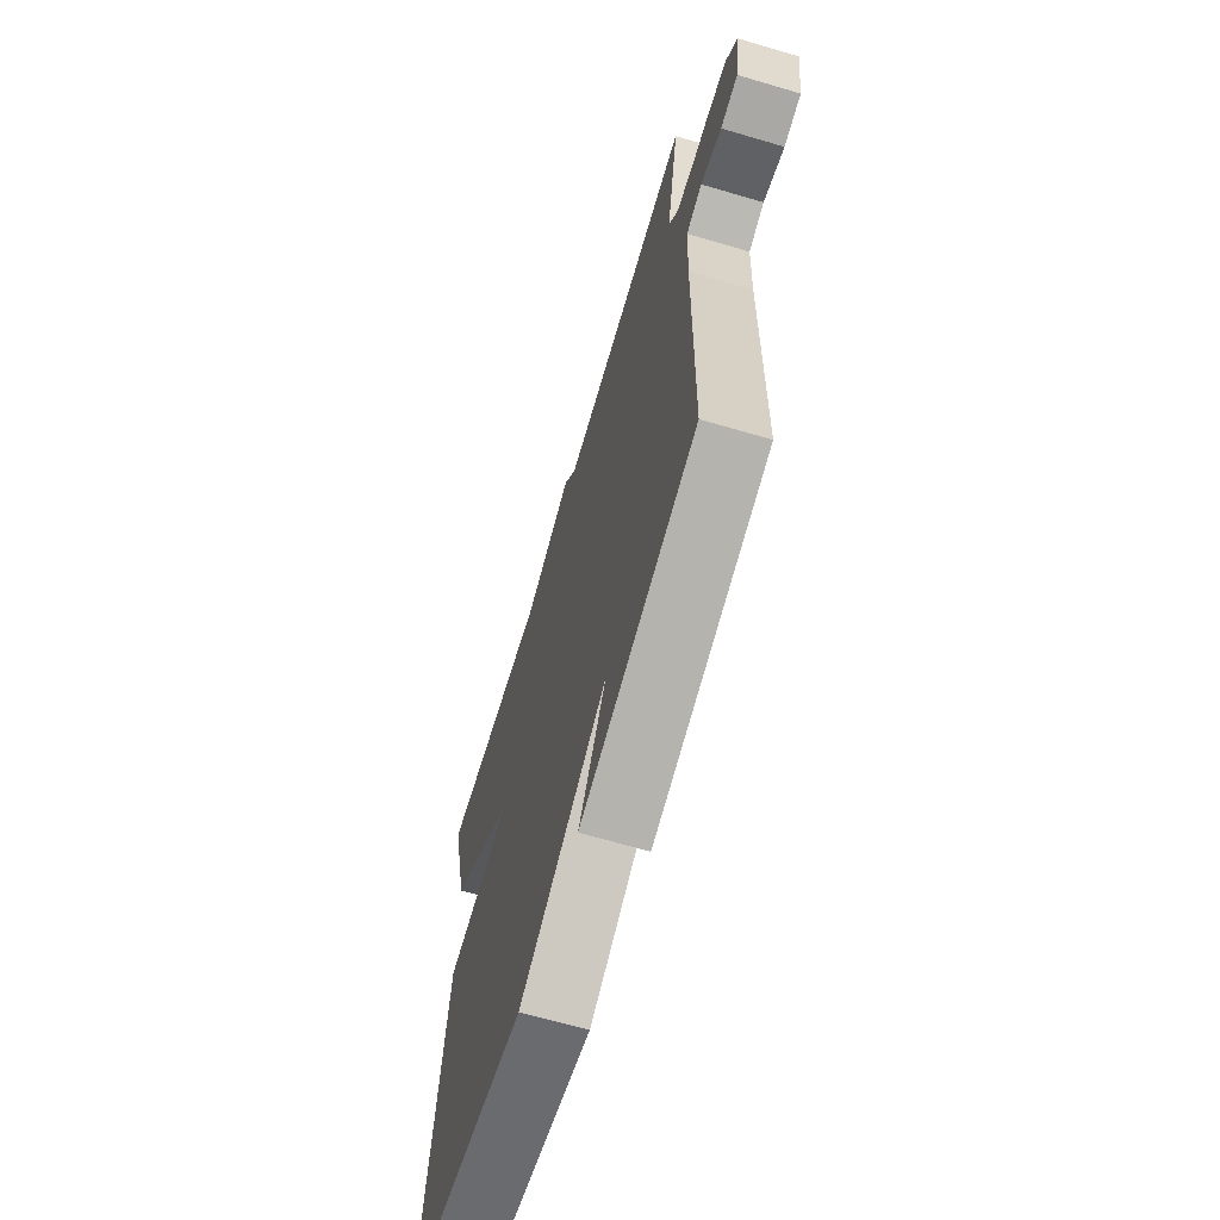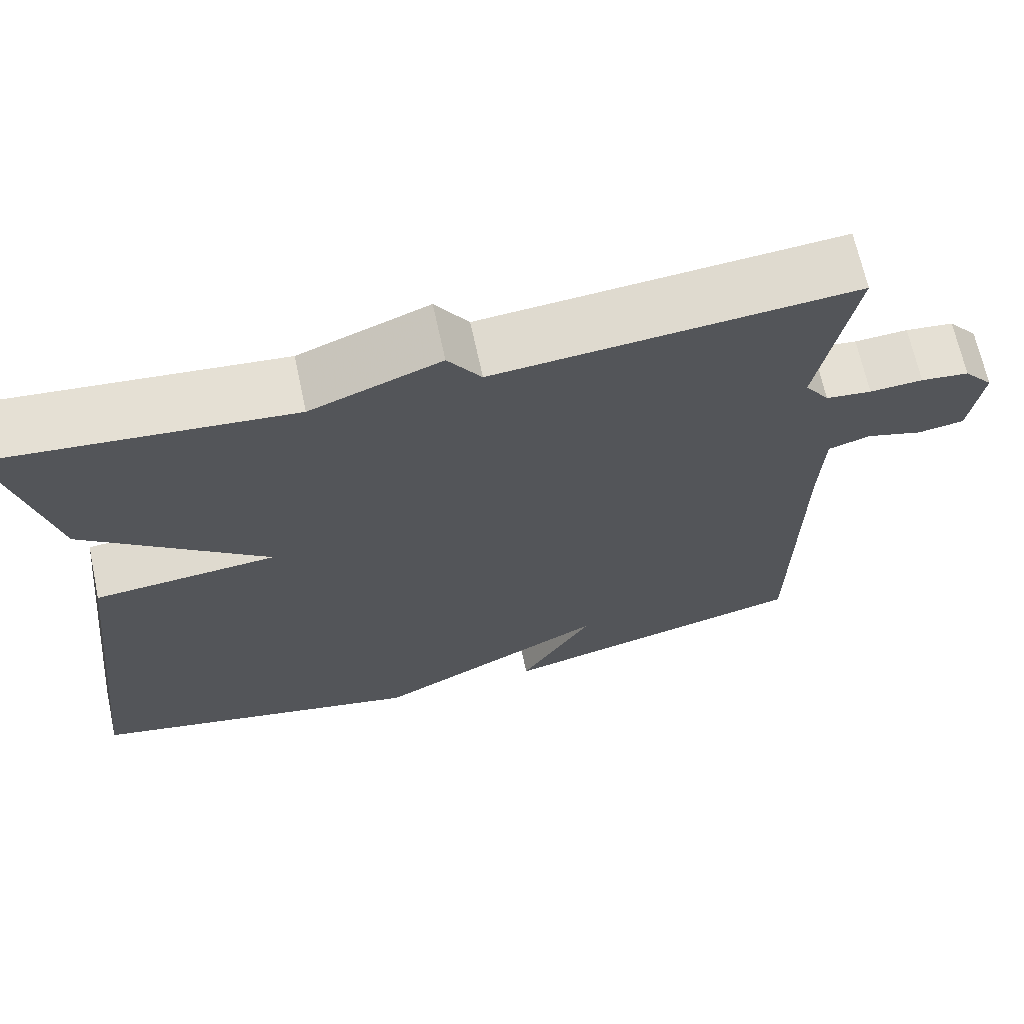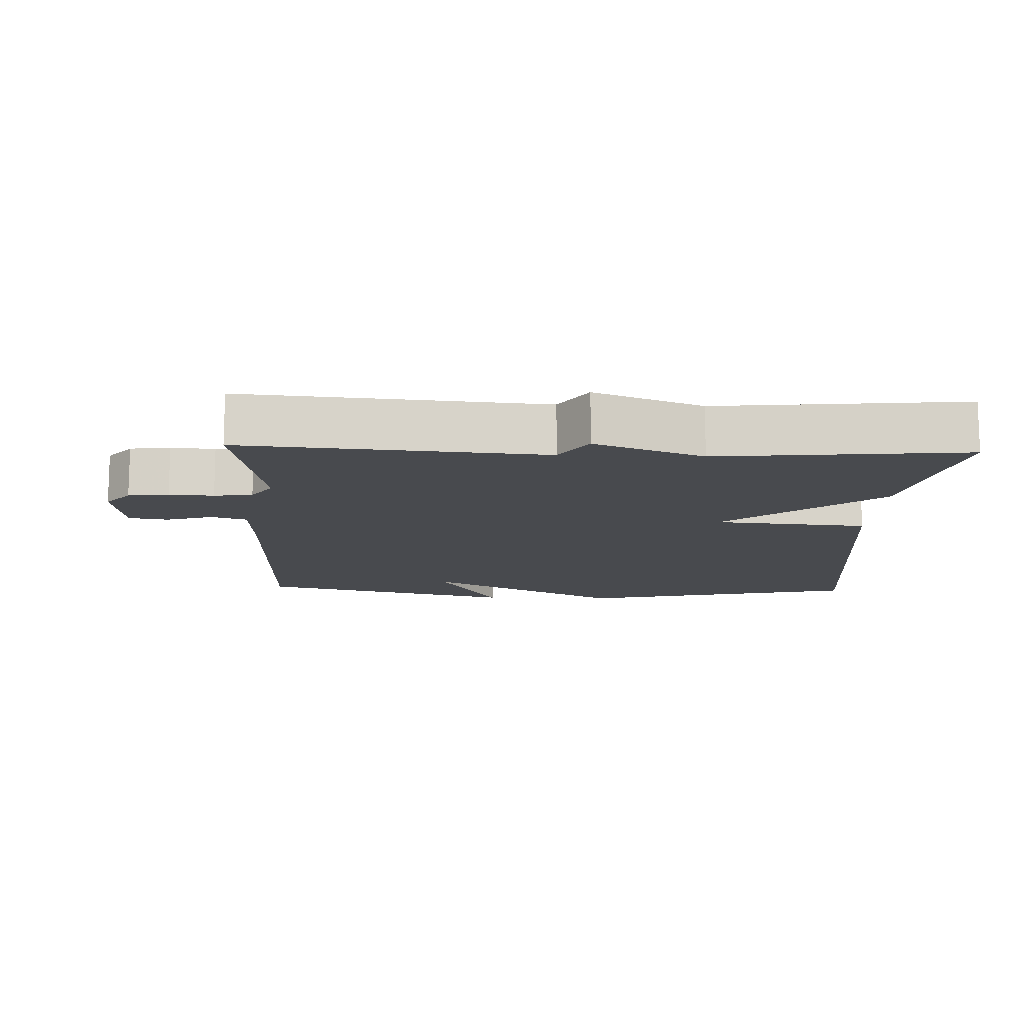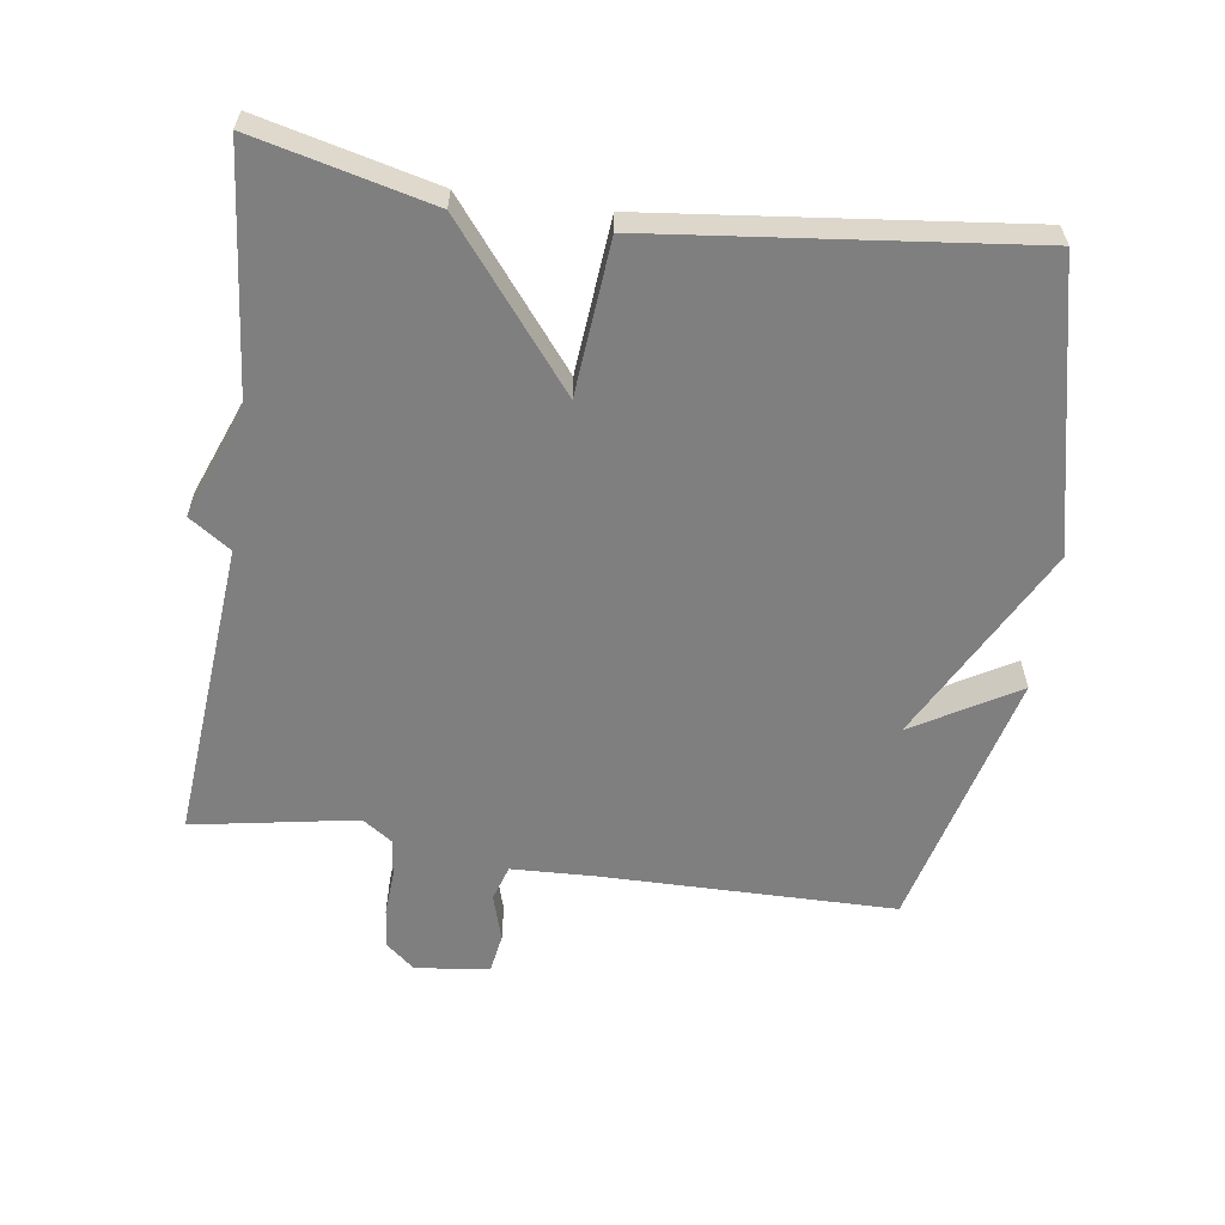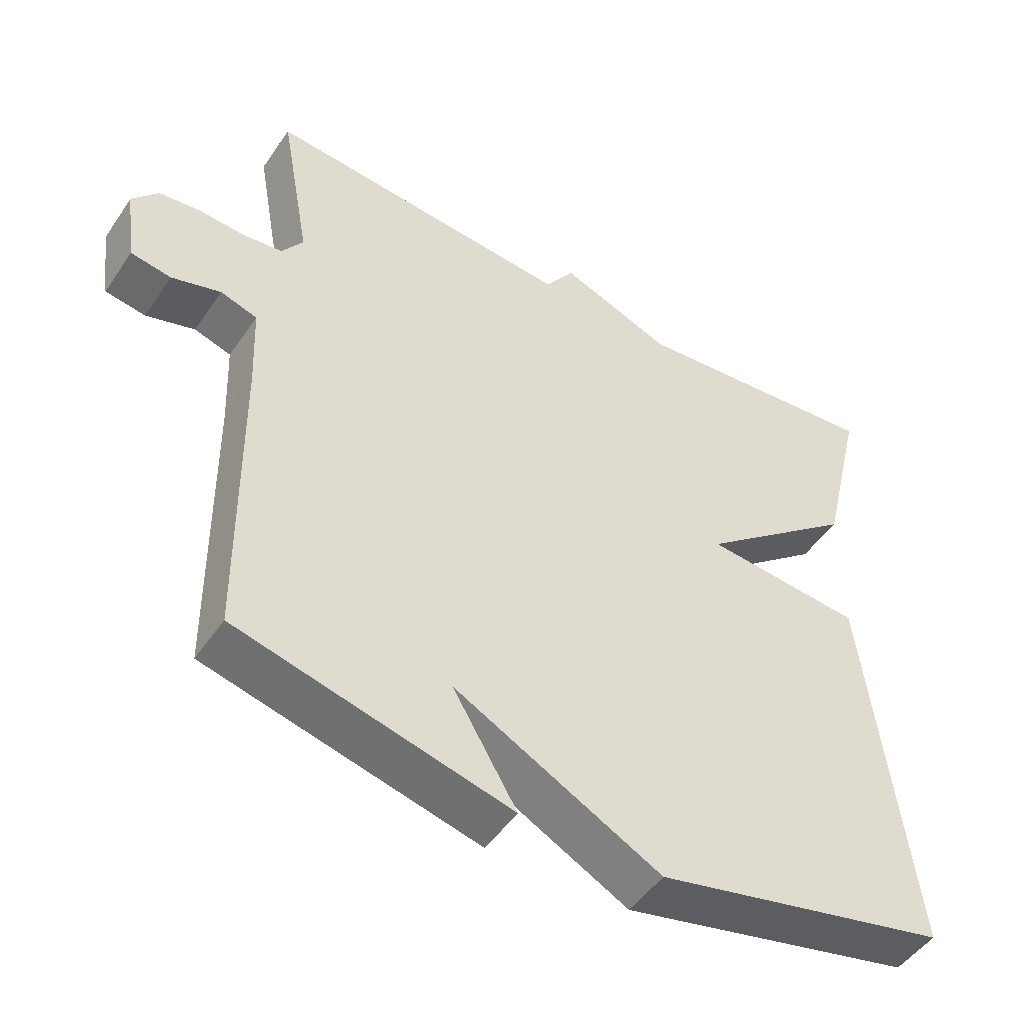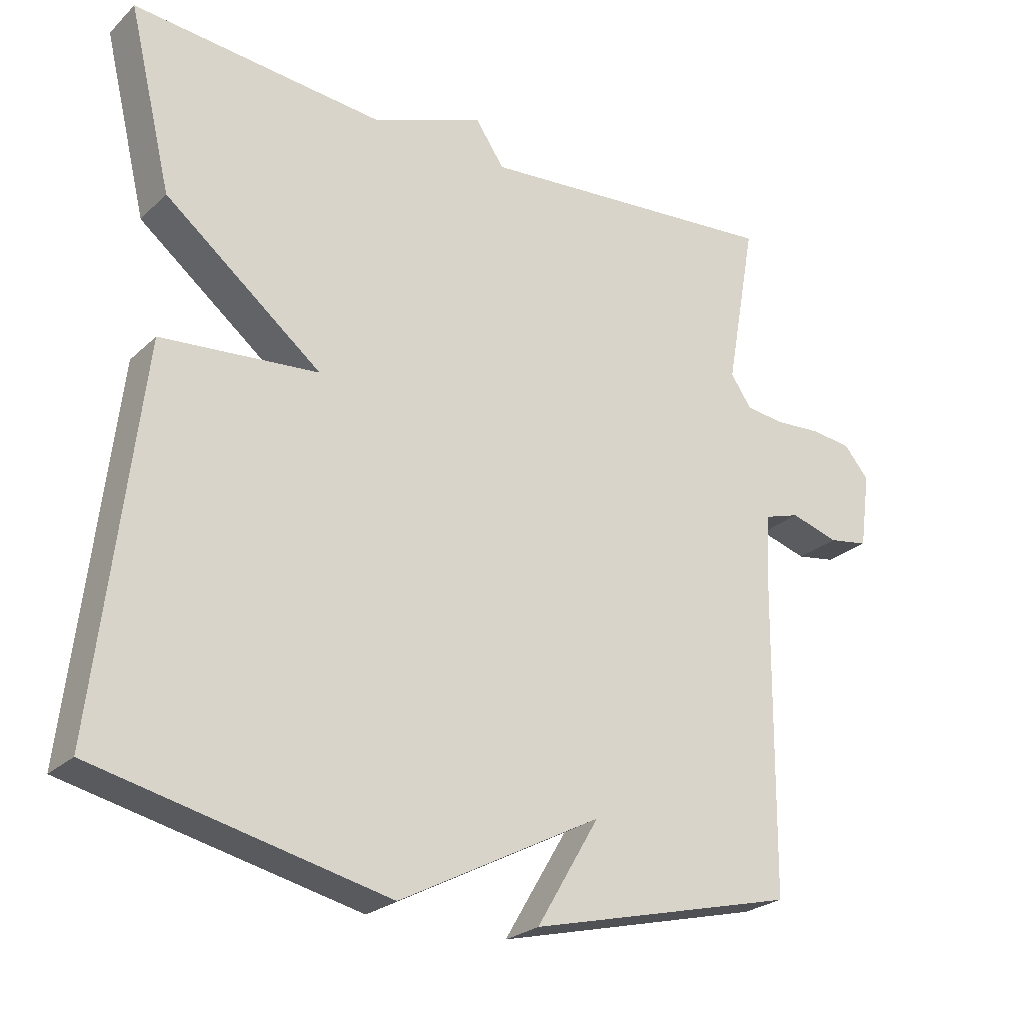
<metadata>
{"format":"obj","ext":"obj","renderer":"f3d","projection":"perspective","resolution":1024,"background":"white","views":[{"elev":-66.2,"azim":-106.5,"up":"+Z"},{"elev":67.7,"azim":167.8,"up":"+Z"},{"elev":-12.8,"azim":-2.2,"up":"+Y"},{"elev":-59.8,"azim":81.7,"up":"+Y"},{"elev":-49.1,"azim":-32.9,"up":"+Z"},{"elev":-24.9,"azim":145.7,"up":"+Z"}]}
</metadata>
<code>
v 0.5 0.07 -0.5
v 0.084 0.07 -0.595
v -0.206 0.07 -0.443
v -0.116 0.07 -0.595
v -0.5 0.07 -0.5
v -0.505 0.07 -0.068
v -0.51 0.07 0.051
v -0.562 0.07 0.067
v -0.631 0.07 0.046
v -0.688 0.07 0.055
v -0.703 0.07 0.163
v -0.667 0.07 0.206
v -0.608 0.07 0.213
v -0.543 0.07 0.209
v -0.487 0.07 0.216
v -0.457 0.07 0.26
v -0.5 0.07 0.5
v -0.061 0.07 0.464
v -0.02 0.07 0.525
v 0.139 0.07 0.464
v 0.5 0.07 0.5
v 0.438 0.07 0.242
v 0.213 0.07 0.061
v 0.438 0.07 0.042
v 0.5 0 -0.5
v 0.084 0 -0.595
v -0.206 0 -0.443
v -0.116 0 -0.595
v -0.5 0 -0.5
v -0.505 0 -0.068
v -0.51 0 0.051
v -0.562 0 0.067
v -0.631 0 0.046
v -0.688 0 0.055
v -0.703 0 0.163
v -0.667 0 0.206
v -0.608 0 0.213
v -0.543 0 0.209
v -0.487 0 0.216
v -0.457 0 0.26
v -0.5 0 0.5
v -0.061 0 0.464
v -0.02 0 0.525
v 0.139 0 0.464
v 0.5 0 0.5
v 0.438 0 0.242
v 0.213 0 0.061
v 0.438 0 0.042
f 1 2 3
f 24 1 3
f 23 24 3
f 20 21 22 23
f 20 23 3
f 19 20 3
f 18 19 3
f 16 17 18 3
f 15 16 3
f 14 15 3
f 12 13 14
f 11 12 14
f 10 11 14
f 9 10 14
f 8 9 14
f 7 8 14
f 7 14 3
f 6 7 3 4
f 4 5 6
f 27 26 25
f 27 25 48
f 27 48 47
f 47 46 45 44
f 27 47 44
f 27 44 43
f 27 43 42
f 27 42 41 40
f 27 40 39
f 27 39 38
f 38 37 36
f 38 36 35
f 38 35 34
f 38 34 33
f 38 33 32
f 38 32 31
f 27 38 31
f 28 27 31 30
f 30 29 28
f 1 25 26 2
f 2 26 27 3
f 3 27 28 4
f 4 28 29 5
f 5 29 30 6
f 6 30 31 7
f 7 31 32 8
f 8 32 33 9
f 9 33 34 10
f 10 34 35 11
f 11 35 36 12
f 12 36 37 13
f 13 37 38 14
f 14 38 39 15
f 15 39 40 16
f 16 40 41 17
f 17 41 42 18
f 18 42 43 19
f 19 43 44 20
f 20 44 45 21
f 21 45 46 22
f 22 46 47 23
f 23 47 48 24
f 24 48 25 1

</code>
